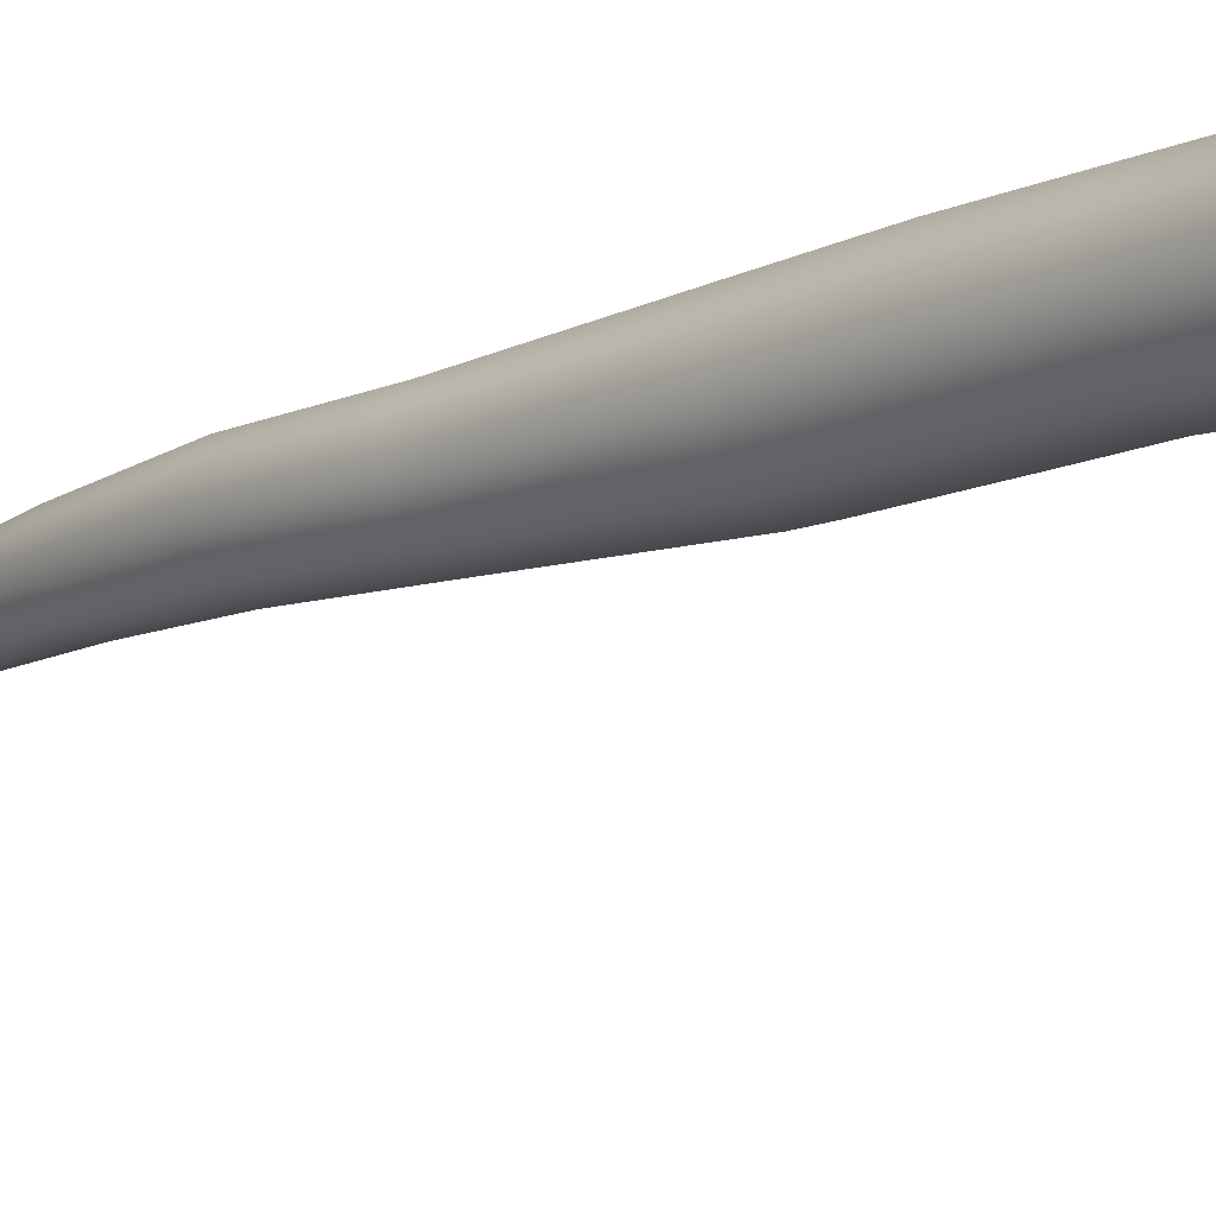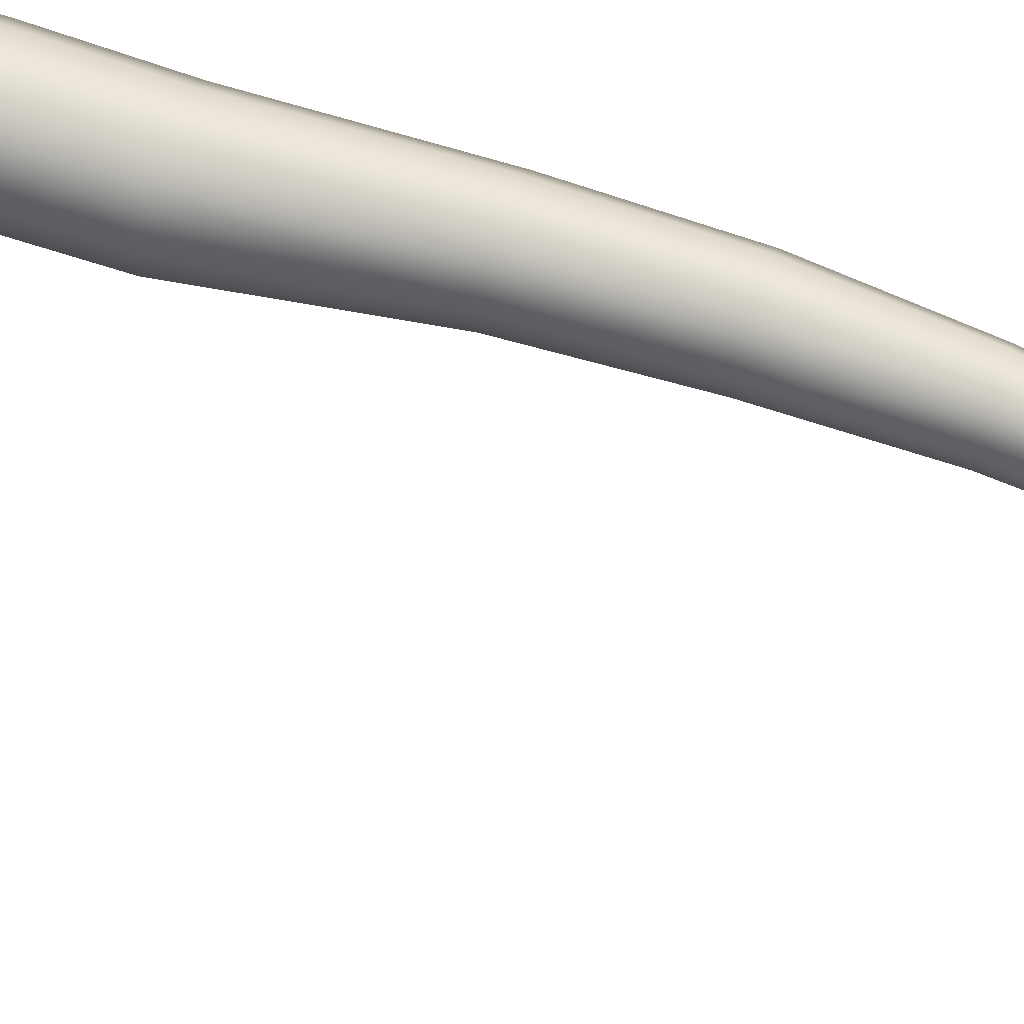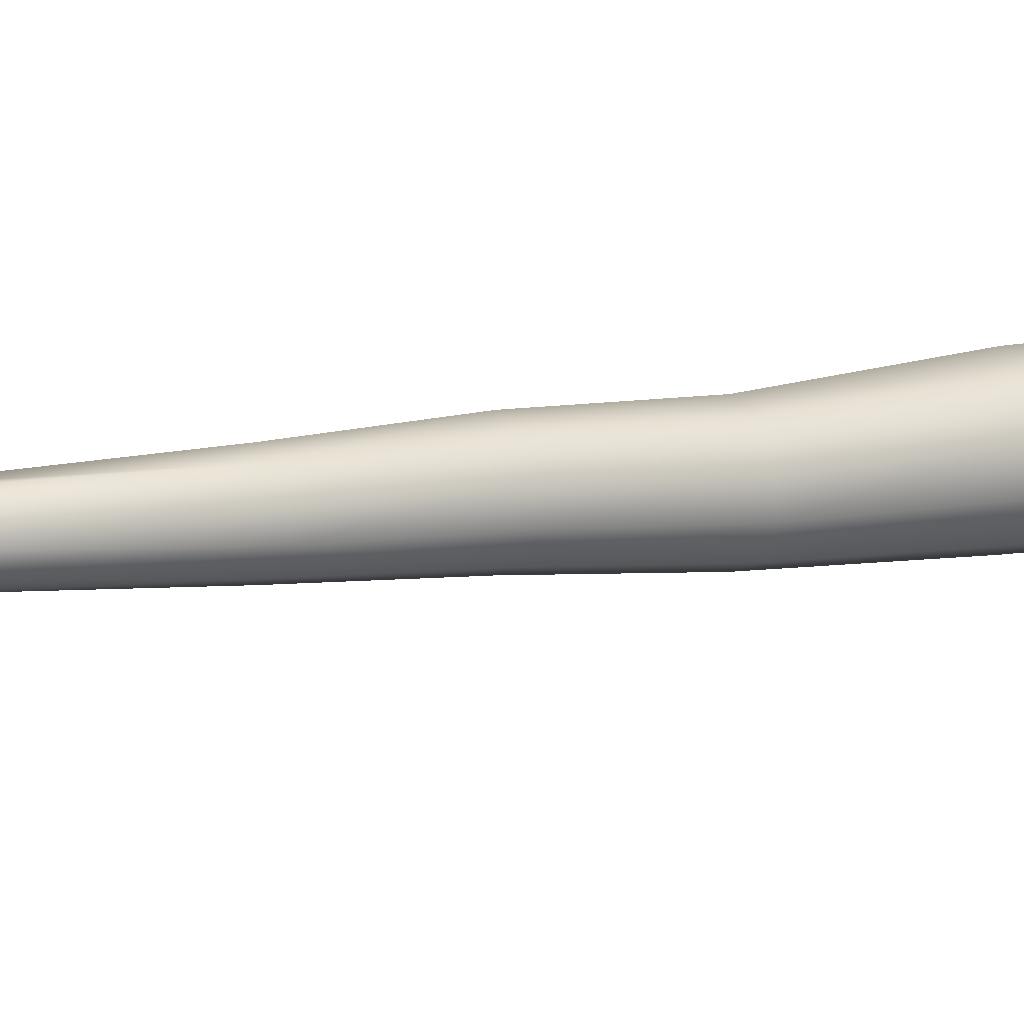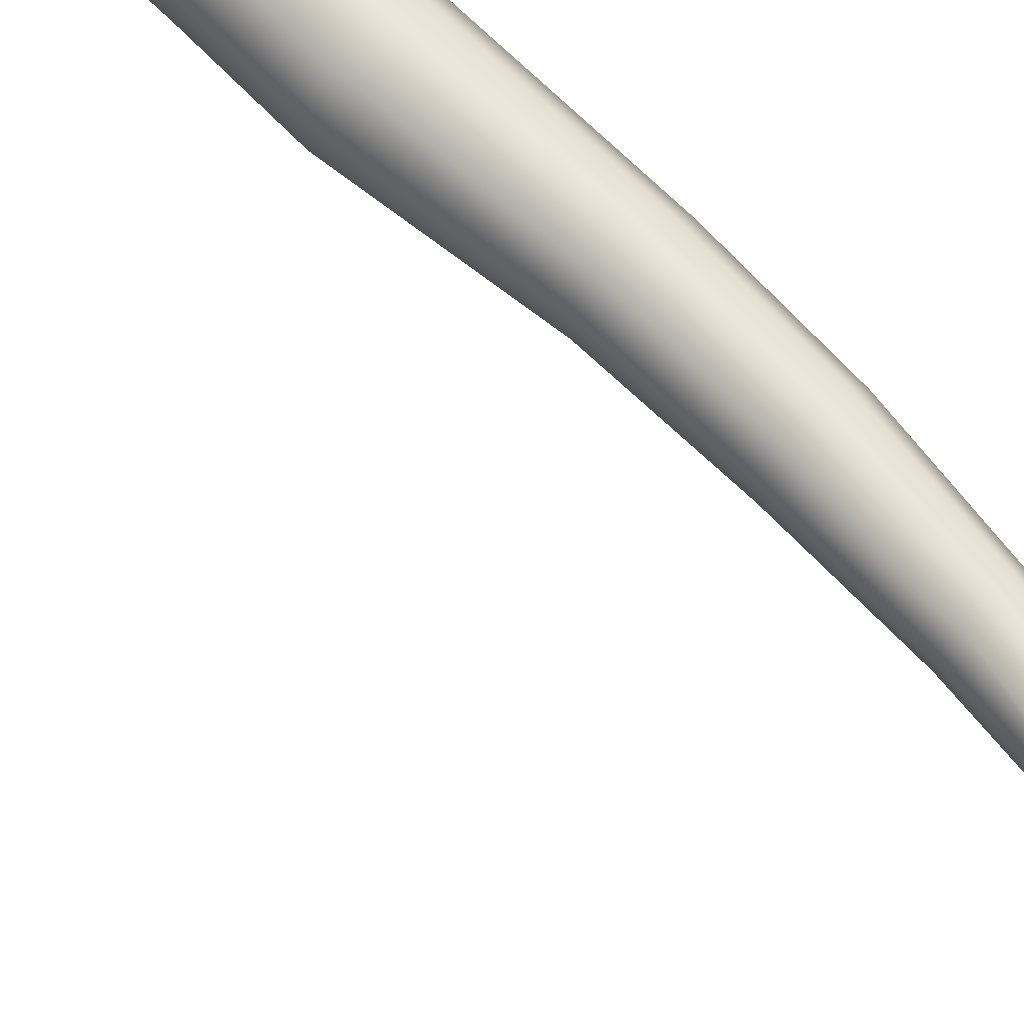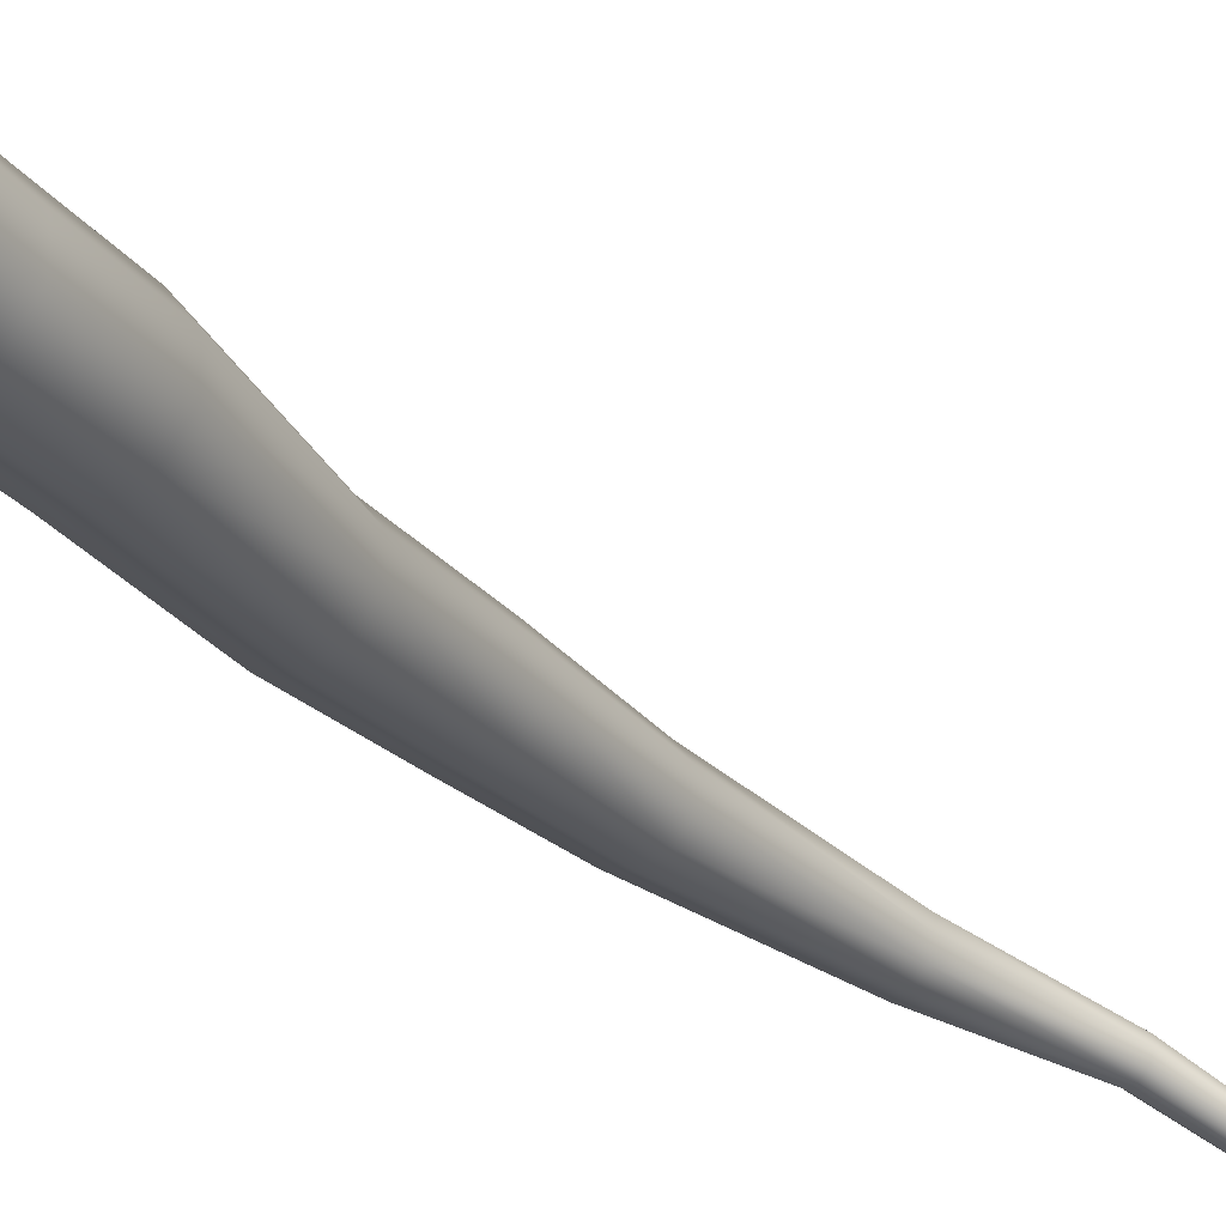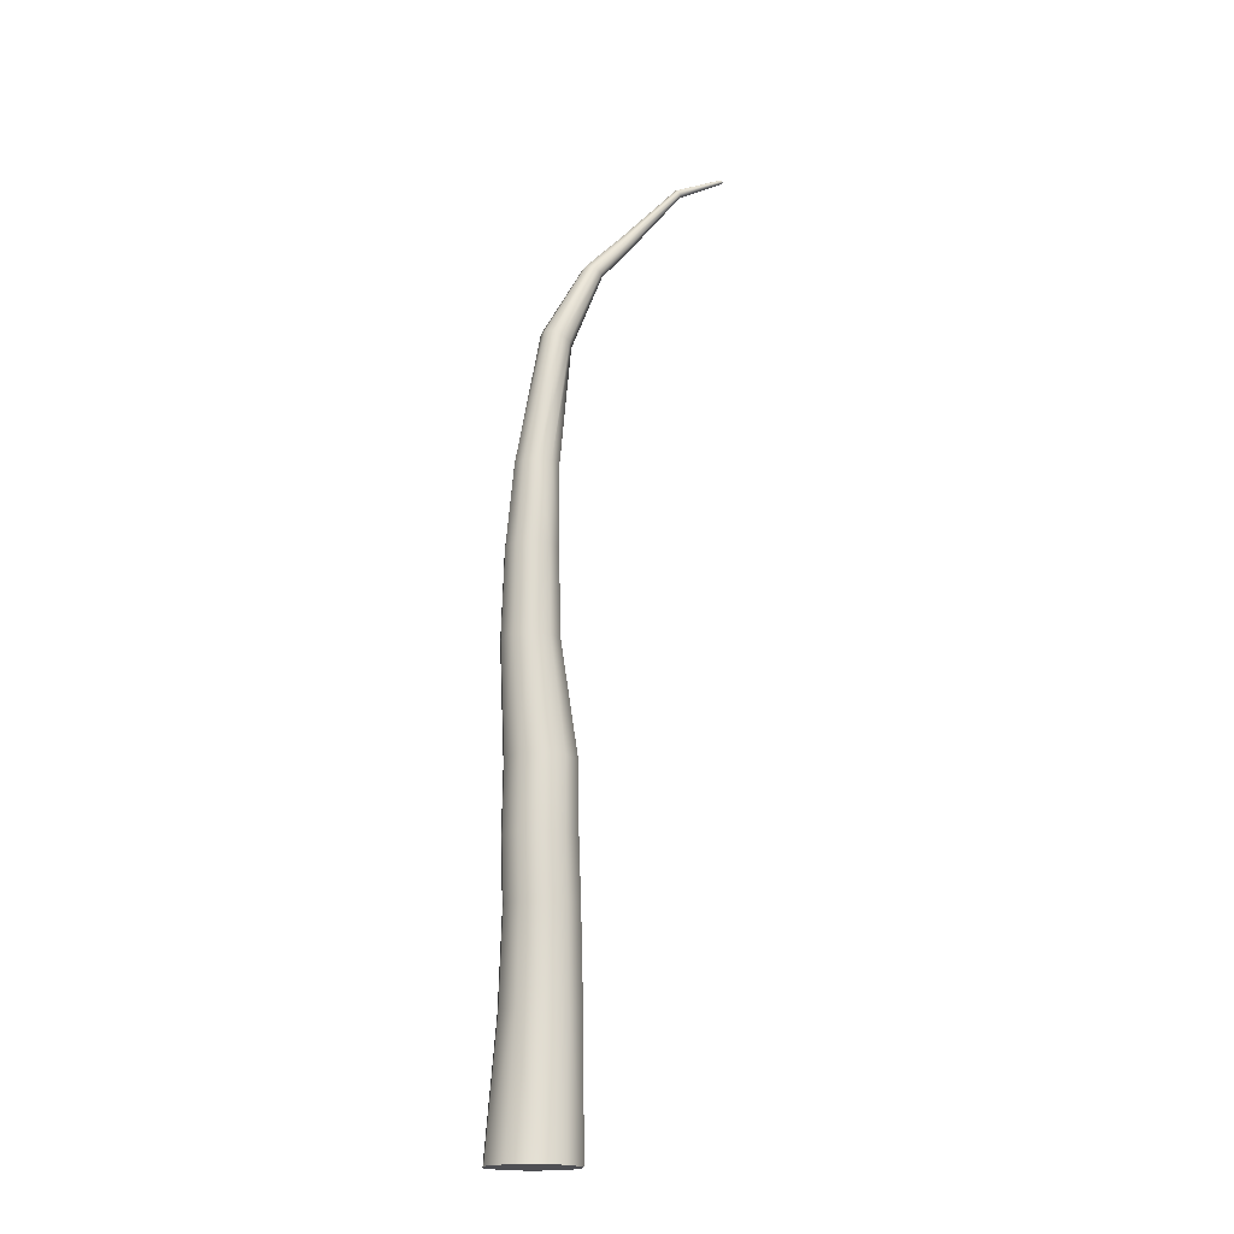
<metadata>
{"format":"obj","ext":"obj","renderer":"f3d","projection":"perspective","resolution":1024,"background":"white","views":[{"elev":-13.4,"azim":-42.3,"up":"+Z"},{"elev":64.2,"azim":109.4,"up":"+Z"},{"elev":9.3,"azim":-121.4,"up":"+Z"},{"elev":62.7,"azim":138.2,"up":"+Z"},{"elev":-28.4,"azim":31.7,"up":"+Z"},{"elev":-18.1,"azim":-5.5,"up":"+Y"}]}
</metadata>
<code>
o City_Tree_Trunk_Cylinder.002
v 0 -0.2208 -0.2271
v 0 0.2208 -0.2208
v 0.1335 -0.2208 -0.1838
v 0.1298 0.2208 -0.1787
v 0.216 -0.2208 -0.07019
v 0.21 0.2208 -0.06824
v 0.216 -0.2208 0.07019
v 0.21 0.2208 0.06824
v 0.1335 -0.2208 0.1838
v 0.1298 0.2208 0.1787
v 0 -0.2208 0.2271
v 0 0.2208 0.2208
v -0.1335 -0.2208 0.1838
v -0.1298 0.2208 0.1787
v -0.216 -0.2208 0.07019
v -0.21 0.2208 0.06824
v -0.216 -0.2208 -0.07019
v -0.21 0.2208 -0.06824
v -0.1335 -0.2208 -0.1838
v -0.1298 0.2208 -0.1787
v 0.01383 -0.6138 -0.2271
v 0.1473 -0.6138 -0.1838
v 0.2299 -0.6138 -0.07019
v 0.2299 -0.6138 0.07019
v 0.1473 -0.6138 0.1838
v 0.01383 -0.6138 0.2271
v -0.1197 -0.6138 0.1838
v -0.2022 -0.6138 0.07019
v -0.2022 -0.6138 -0.07019
v -0.1197 -0.6138 -0.1838
v 0.01383 -1.193 -0.2717
v 0.1575 -1.193 -0.225
v 0.2463 -1.193 -0.1028
v 0.2463 -1.193 0.04826
v 0.1575 -1.193 0.1705
v 0.01383 -1.193 0.2172
v -0.1298 -1.193 0.1705
v -0.2186 -1.193 0.04826
v -0.2186 -1.193 -0.1028
v -0.1298 -1.193 -0.225
v -0.01681 -2.027 -0.2748
v 0.1492 -2.027 -0.2209
v 0.2517 -2.027 -0.07972
v 0.2517 -2.027 0.09479
v 0.1492 -2.027 0.236
v -0.01681 -2.027 0.2899
v -0.1828 -2.027 0.236
v -0.2854 -2.027 0.09479
v -0.2854 -2.027 -0.07972
v -0.1828 -2.027 -0.2209
v 0.0388 0.9399 -0.147
v -0.06803 0.9399 -0.1818
v 0.1048 0.9399 -0.05617
v 0.1048 0.9399 0.05617
v 0.0388 0.9399 0.147
v -0.06803 0.9399 0.1818
v -0.1749 0.9399 0.147
v -0.2409 0.9399 0.05617
v -0.2409 0.9399 -0.05617
v -0.1749 0.9399 -0.147
v 0.02912 1.491 -0.1073
v -0.06803 1.491 -0.1389
v 0.08916 1.491 -0.02467
v 0.08916 1.491 0.07748
v 0.02912 1.491 0.1601
v -0.06803 1.491 0.1917
v -0.1652 1.491 0.1601
v -0.2252 1.491 0.07748
v -0.2252 1.491 -0.02467
v -0.1652 1.491 -0.1073
v 0.03656 2.019 -0.08673
v -0.04564 2.019 -0.1134
v 0.08735 2.019 -0.01681
v 0.08735 2.019 0.06961
v 0.03656 2.019 0.1395
v -0.04564 2.019 0.1662
v -0.1278 2.019 0.1395
v -0.1786 2.019 0.06961
v -0.1786 2.019 -0.01681
v -0.1278 2.019 -0.08673
v 0.08691 2.817 -0.0693
v 0.0293 2.842 -0.06994
v 0.1353 2.801 -0.0321
v 0.1559 2.801 0.02744
v 0.1409 2.817 0.08658
v 0.09608 2.842 0.1227
v 0.03847 2.868 0.1221
v -0.009897 2.884 0.08491
v -0.03053 2.884 0.02537
v -0.01557 2.868 -0.03378
v 0.3054 3.338 -0.1129
v 0.2689 3.354 -0.1133
v 0.3359 3.328 -0.08939
v 0.349 3.328 -0.05174
v 0.3395 3.338 -0.01435
v 0.3111 3.354 0.008506
v 0.2747 3.37 0.008102
v 0.2441 3.38 -0.01541
v 0.2311 3.38 -0.05305
v 0.2406 3.37 -0.09044
v 0.5382 3.671 -0.2983
v 0.5093 3.684 -0.2986
v 0.5625 3.663 -0.2796
v 0.5729 3.663 -0.2497
v 0.5654 3.671 -0.22
v 0.5428 3.684 -0.2018
v 0.5139 3.697 -0.2021
v 0.4896 3.705 -0.2208
v 0.4792 3.705 -0.2507
v 0.4867 3.697 -0.2805
v 0.8496 4.068 -0.3351
v 0.8415 4.082 -0.332
v 0.8611 4.056 -0.329
v 0.8714 4.053 -0.3159
v 0.8768 4.059 -0.3009
v 0.8751 4.072 -0.2896
v 0.867 4.086 -0.2864
v 0.8556 4.097 -0.2925
v 0.8452 4.101 -0.3056
v 0.8398 4.095 -0.3207
v 1.168 4.289 -0.5183
v 1.164 4.296 -0.5167
v 1.174 4.283 -0.5152
v 1.179 4.282 -0.5087
v 1.182 4.285 -0.5012
v 1.181 4.291 -0.4956
v 1.177 4.298 -0.494
v 1.171 4.304 -0.4971
v 1.166 4.305 -0.5036
v 1.163 4.302 -0.5111
f 2 3 1
f 4 5 3
f 6 7 5
f 8 9 7
f 10 11 9
f 12 13 11
f 14 15 13
f 16 17 15
f 18 60 20
f 18 19 17
f 20 1 19
f 5 22 3
f 22 33 32
f 1 30 19
f 19 29 17
f 17 28 15
f 13 28 27
f 11 27 26
f 9 26 25
f 7 25 24
f 3 21 1
f 7 23 5
f 37 46 36
f 30 39 29
f 27 36 26
f 23 34 33
f 21 40 30
f 28 37 27
f 24 35 34
f 21 32 31
f 29 38 28
f 25 36 35
f 46 48 50
f 34 43 33
f 40 41 50
f 37 48 47
f 35 44 34
f 31 42 41
f 38 49 48
f 36 45 35
f 33 42 32
f 39 50 49
f 56 65 66
f 16 59 18
f 16 57 58
f 14 56 57
f 12 55 56
f 10 54 55
f 2 51 4
f 6 54 8
f 4 53 6
f 20 52 2
f 61 72 71
f 53 61 63
f 59 70 60
f 56 67 57
f 54 63 64
f 60 62 52
f 57 68 58
f 55 64 65
f 51 62 61
f 58 69 59
f 78 89 79
f 68 79 69
f 65 76 66
f 63 71 73
f 70 79 80
f 66 77 67
f 63 74 64
f 62 80 72
f 67 78 68
f 64 75 65
f 86 95 96
f 76 85 86
f 71 83 73
f 79 90 80
f 77 86 87
f 73 84 74
f 80 82 72
f 77 88 78
f 75 84 85
f 72 81 71
f 96 107 97
f 83 91 93
f 90 99 100
f 87 96 97
f 83 94 84
f 82 100 92
f 87 98 88
f 85 94 95
f 82 91 81
f 88 99 89
f 107 116 117
f 93 104 94
f 92 110 102
f 98 107 108
f 94 105 95
f 91 102 101
f 99 108 109
f 95 106 96
f 91 103 93
f 100 109 110
f 113 124 114
f 104 113 114
f 110 112 102
f 107 118 108
f 105 114 115
f 102 111 101
f 108 119 109
f 106 115 116
f 103 111 113
f 109 120 110
f 129 127 125
f 112 130 122
f 118 127 128
f 115 124 125
f 112 121 111
f 118 129 119
f 116 125 126
f 111 123 113
f 119 130 120
f 116 127 117
f 2 4 3
f 4 6 5
f 6 8 7
f 8 10 9
f 10 12 11
f 12 14 13
f 14 16 15
f 16 18 17
f 18 59 60
f 18 20 19
f 20 2 1
f 5 23 22
f 22 23 33
f 1 21 30
f 19 30 29
f 17 29 28
f 13 15 28
f 11 13 27
f 9 11 26
f 7 9 25
f 3 22 21
f 7 24 23
f 37 47 46
f 30 40 39
f 27 37 36
f 23 24 34
f 21 31 40
f 28 38 37
f 24 25 35
f 21 22 32
f 29 39 38
f 25 26 36
f 50 41 44
f 41 42 44
f 42 43 44
f 44 45 46
f 46 47 48
f 48 49 50
f 44 46 50
f 34 44 43
f 40 31 41
f 37 38 48
f 35 45 44
f 31 32 42
f 38 39 49
f 36 46 45
f 33 43 42
f 39 40 50
f 56 55 65
f 16 58 59
f 16 14 57
f 14 12 56
f 12 10 55
f 10 8 54
f 2 52 51
f 6 53 54
f 4 51 53
f 20 60 52
f 61 62 72
f 53 51 61
f 59 69 70
f 56 66 67
f 54 53 63
f 60 70 62
f 57 67 68
f 55 54 64
f 51 52 62
f 58 68 69
f 78 88 89
f 68 78 79
f 65 75 76
f 63 61 71
f 70 69 79
f 66 76 77
f 63 73 74
f 62 70 80
f 67 77 78
f 64 74 75
f 86 85 95
f 76 75 85
f 71 81 83
f 79 89 90
f 77 76 86
f 73 83 84
f 80 90 82
f 77 87 88
f 75 74 84
f 72 82 81
f 96 106 107
f 83 81 91
f 90 89 99
f 87 86 96
f 83 93 94
f 82 90 100
f 87 97 98
f 85 84 94
f 82 92 91
f 88 98 99
f 107 106 116
f 93 103 104
f 92 100 110
f 98 97 107
f 94 104 105
f 91 92 102
f 99 98 108
f 95 105 106
f 91 101 103
f 100 99 109
f 113 123 124
f 104 103 113
f 110 120 112
f 107 117 118
f 105 104 114
f 102 112 111
f 108 118 119
f 106 105 115
f 103 101 111
f 109 119 120
f 123 121 129
f 121 122 129
f 122 130 129
f 129 128 127
f 127 126 125
f 125 124 129
f 124 123 129
f 112 120 130
f 118 117 127
f 115 114 124
f 112 122 121
f 118 128 129
f 116 115 125
f 111 121 123
f 119 129 130
f 116 126 127

</code>
